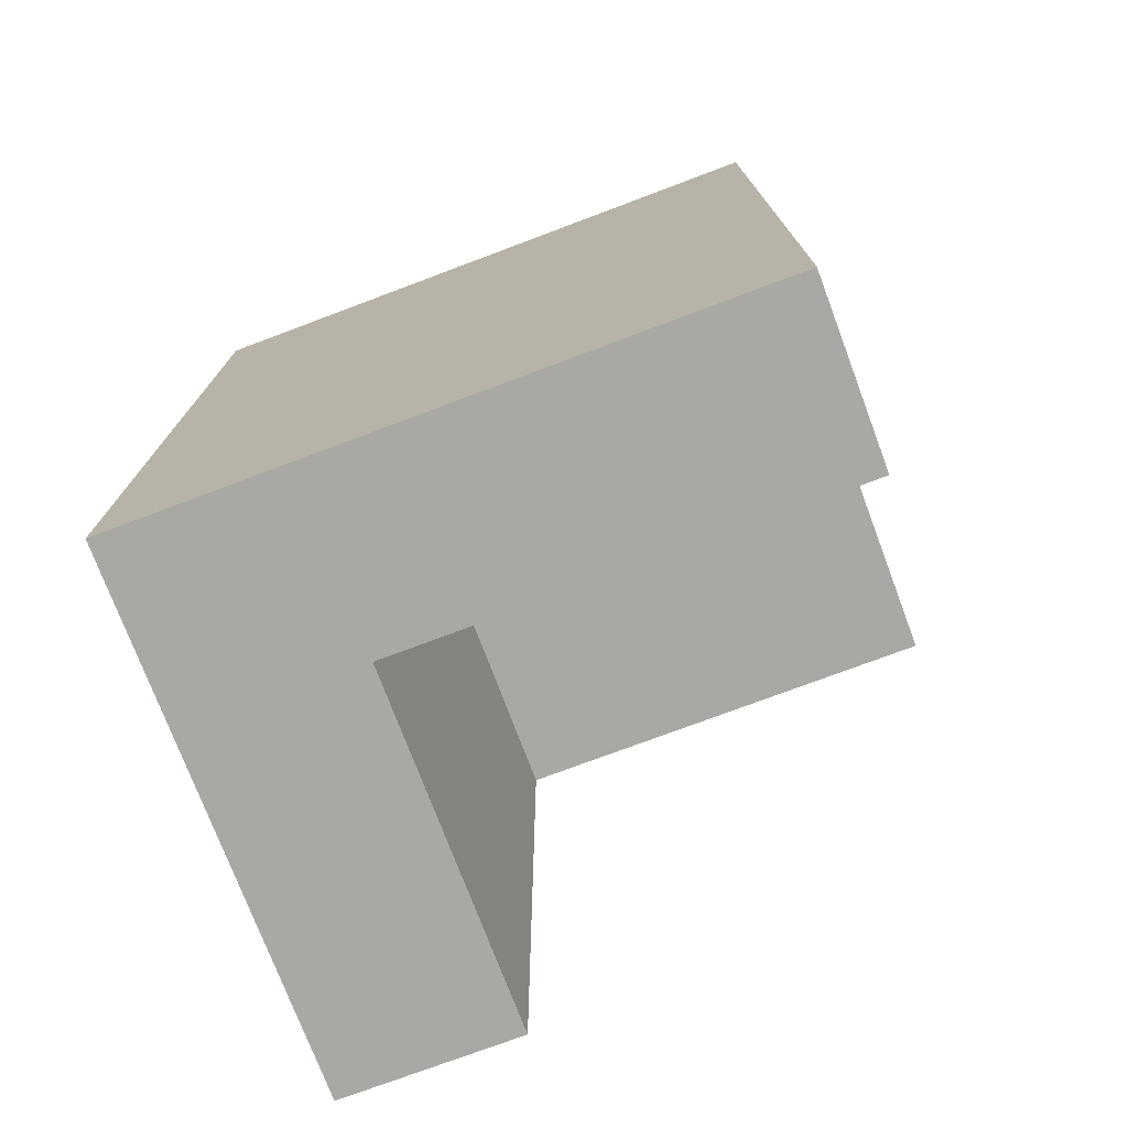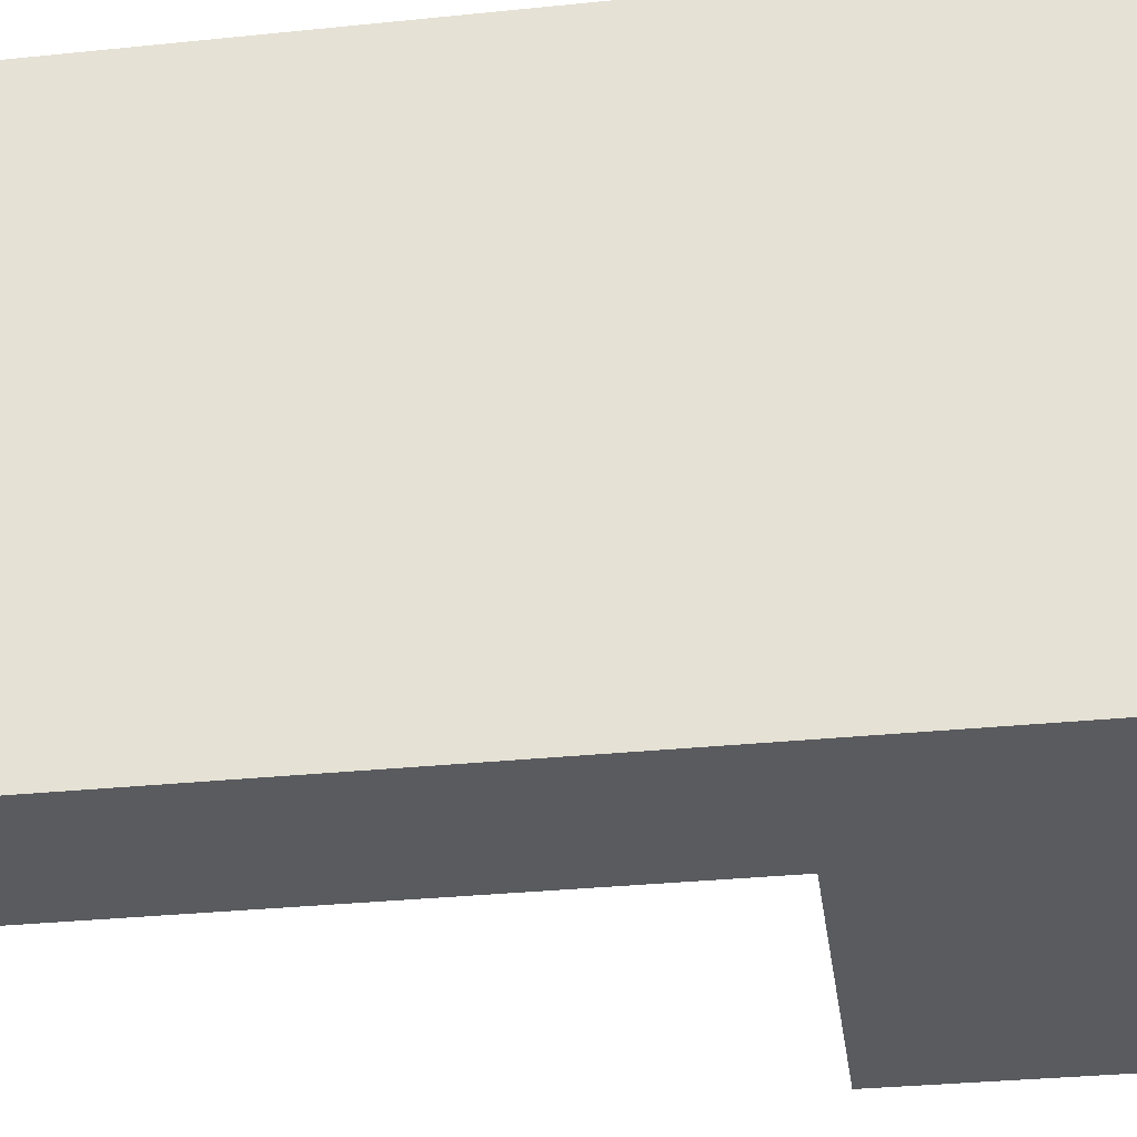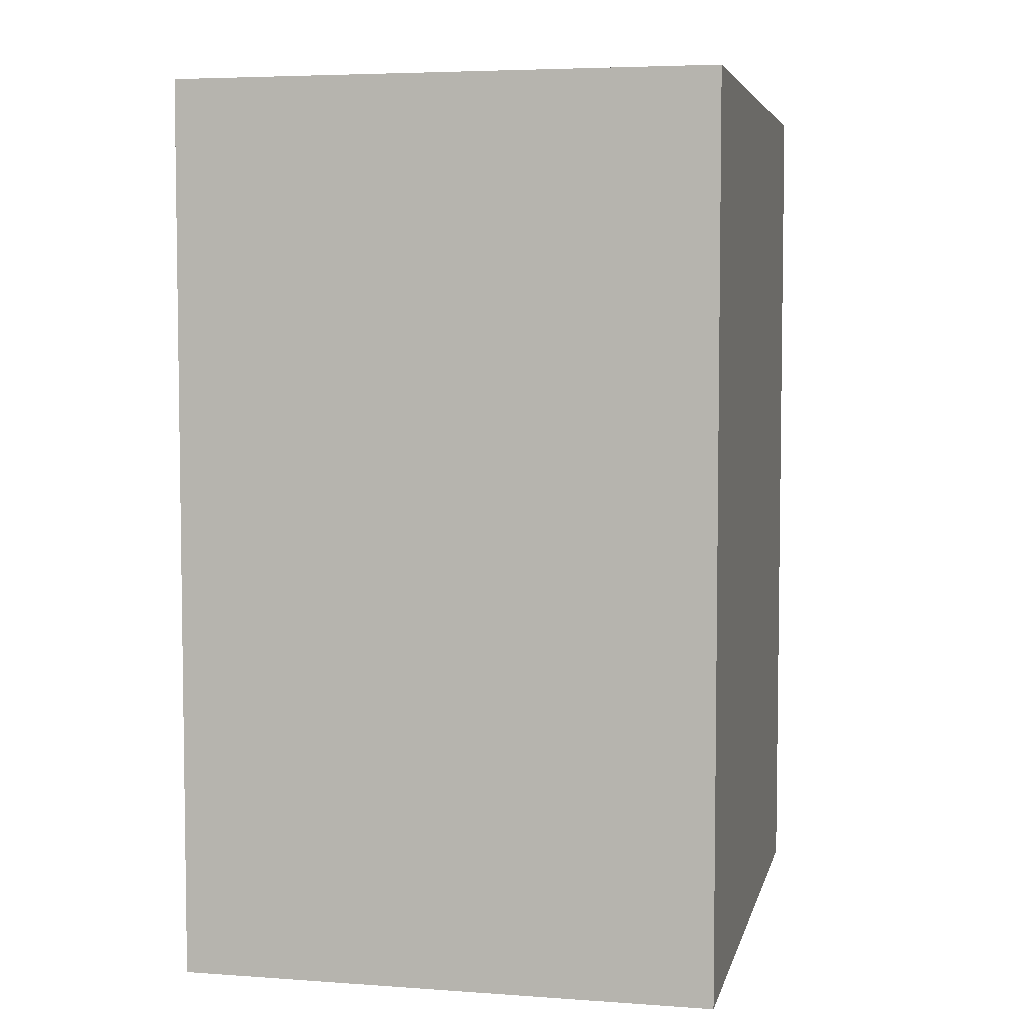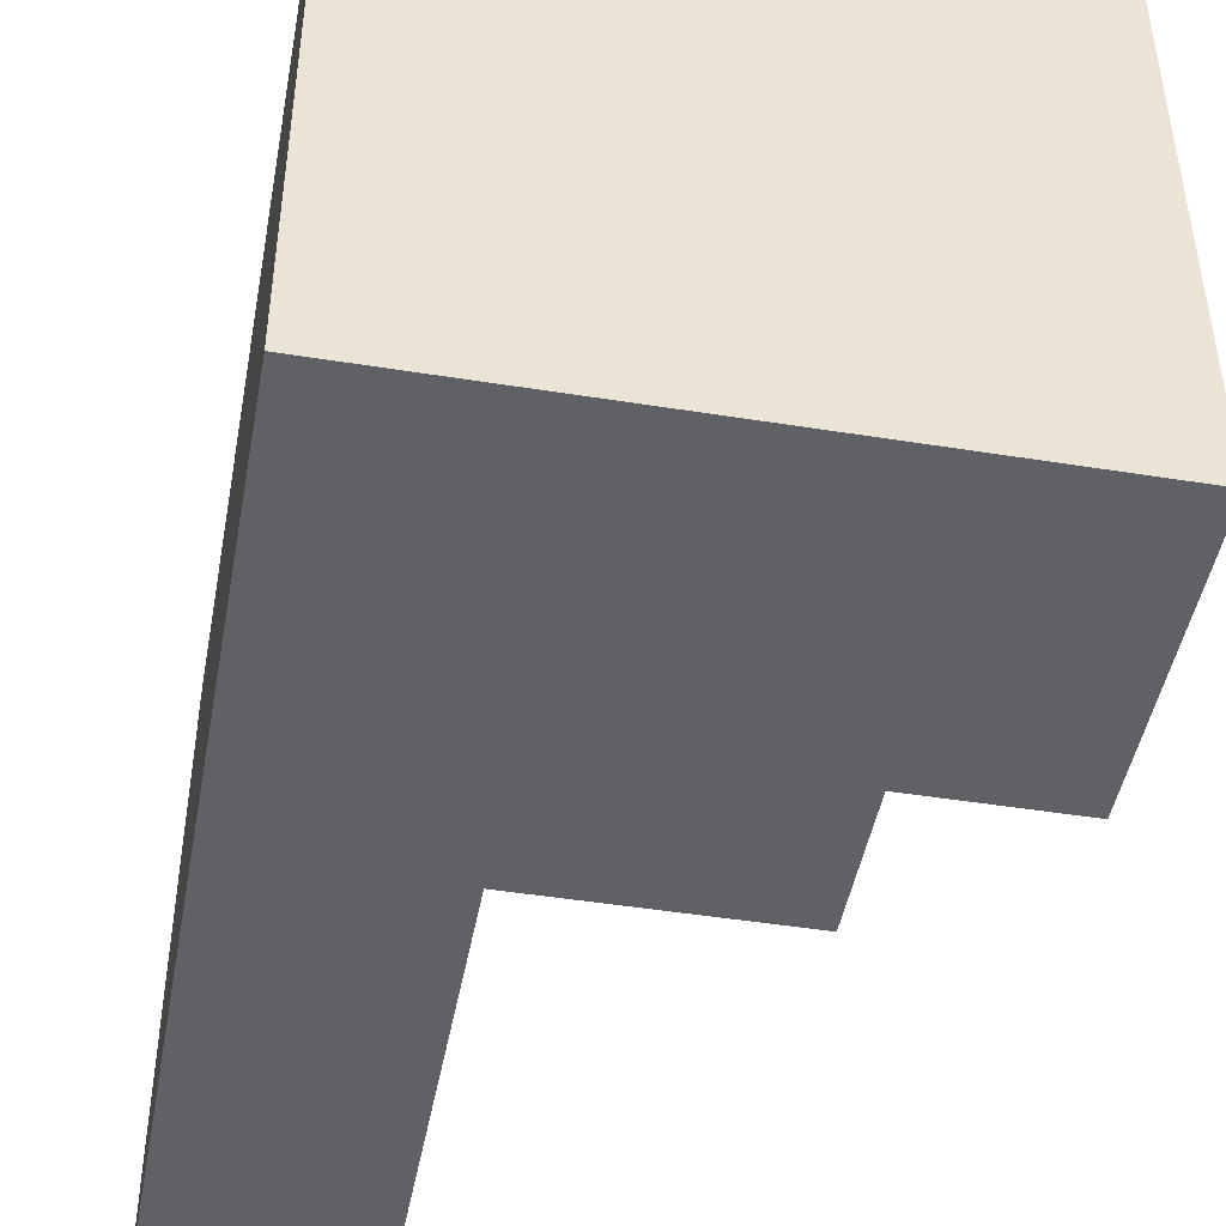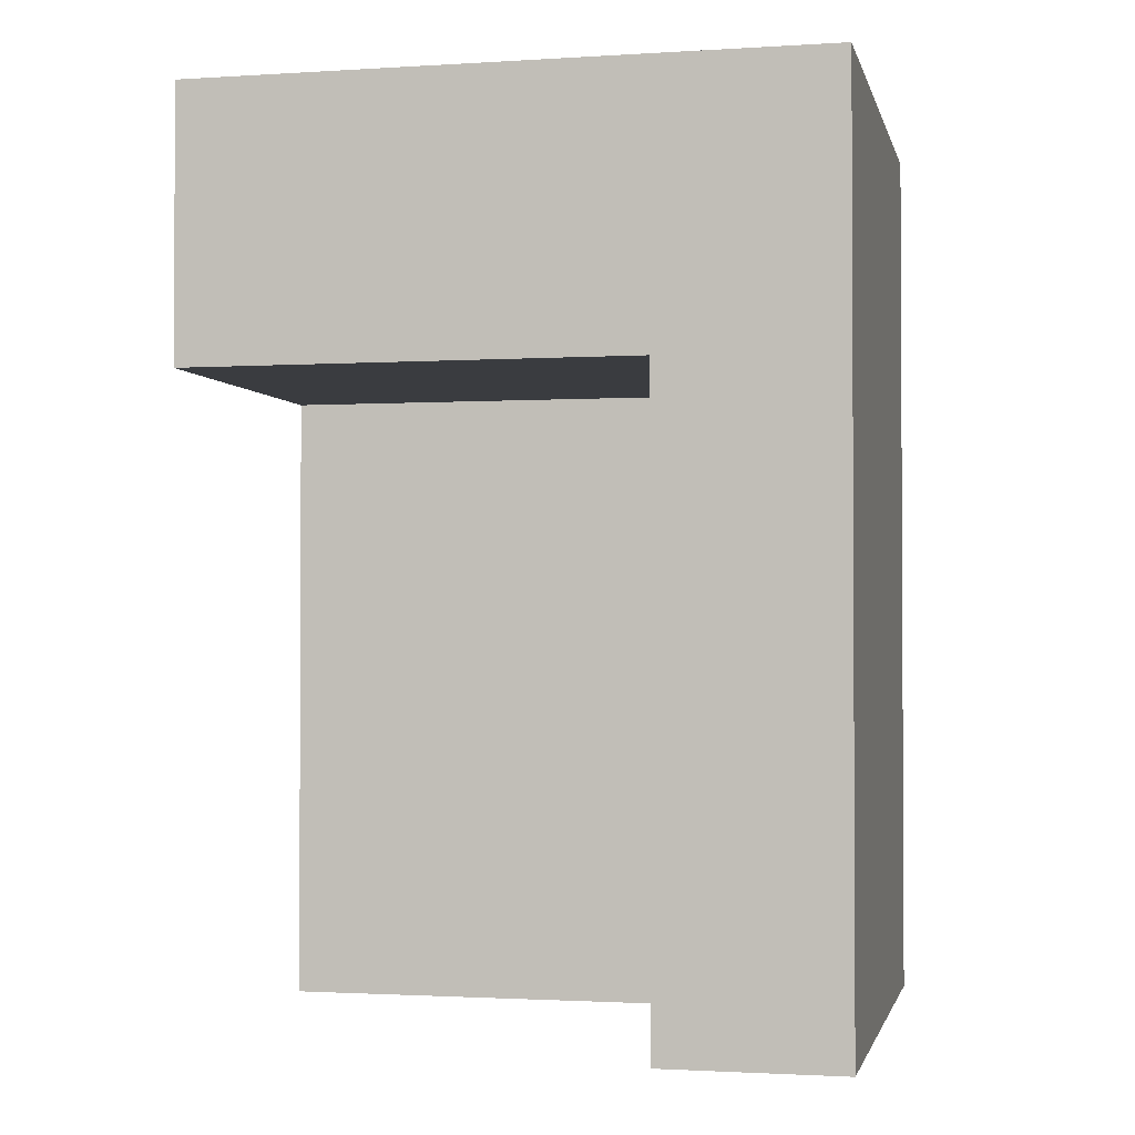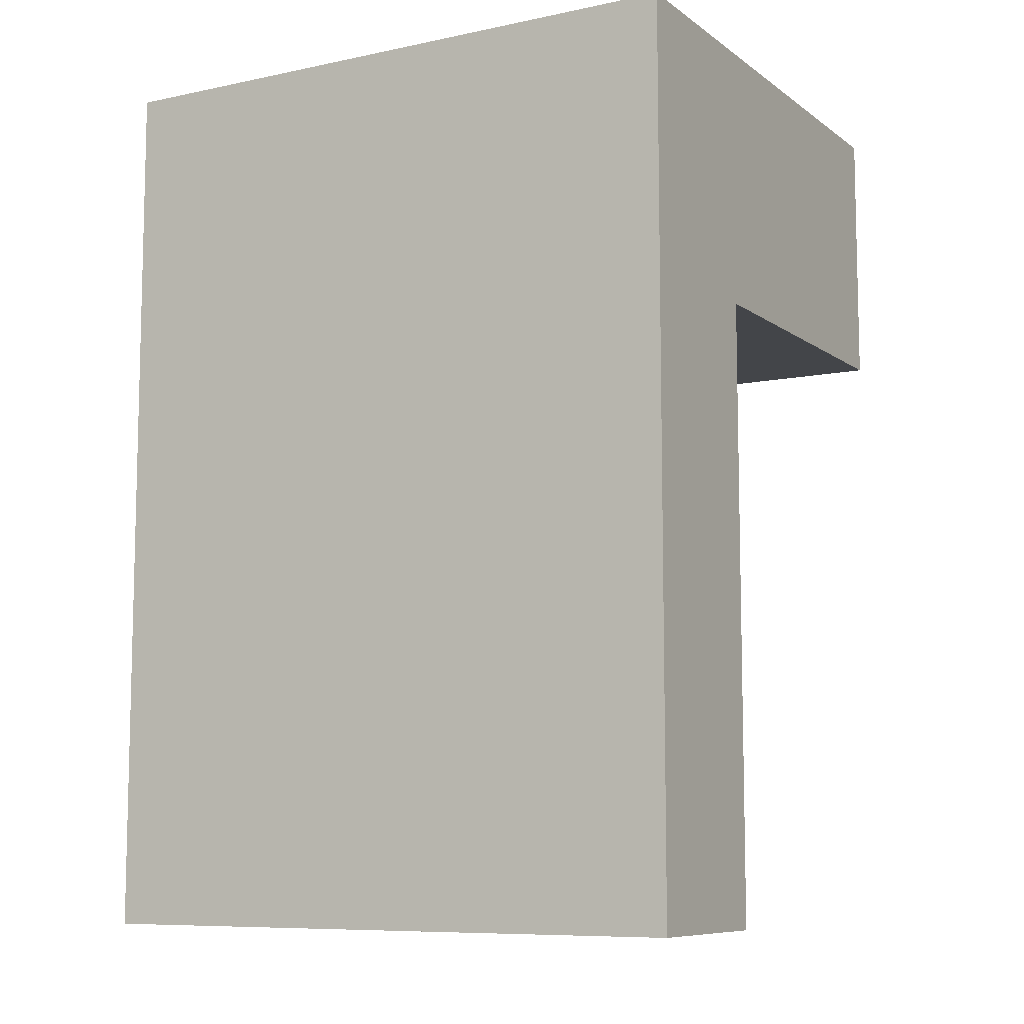
<metadata>
{"format":"obj","ext":"obj","renderer":"f3d","projection":"perspective","resolution":1024,"background":"white","views":[{"elev":-75.0,"azim":110.6,"up":"+Y"},{"elev":-32.8,"azim":98.0,"up":"+Z"},{"elev":5.1,"azim":12.6,"up":"+Y"},{"elev":-46.4,"azim":169.6,"up":"+Z"},{"elev":-1.7,"azim":-77.4,"up":"+Y"},{"elev":-8.7,"azim":119.6,"up":"+Y"}]}
</metadata>
<code>
o
v -0.5 -0.5 0.5
v -0.5 -0.5 0.3
v -0.5 0.2 0.3
v -0.5 0.2 -0.2
v -0.5 0.5 0.5
v -0.5 0.5 -0.2
v -0.1 -0.5 0.3
v -0.1 -0.5 -0.2
v -0.1 0.2 0.3
v -0.1 0.2 -0.2
v 0.1 -0.5 0.5
v 0.1 -0.5 -0.2
v 0.1 0.5 0.5
v 0.1 0.5 -0.2
v -0.5 -0.5 0.5
v -0.5 0.5 0.5
v 0.1 -0.5 0.5
v 0.1 0.5 0.5
v -0.5 -0.5 0.3
v -0.5 0.2 0.3
v -0.1 -0.5 0.3
v -0.1 0.2 0.3
v -0.5 0.2 -0.2
v -0.5 0.5 -0.2
v -0.1 -0.5 -0.2
v -0.1 0.2 -0.2
v 0.1 -0.5 -0.2
v 0.1 0.5 -0.2
v -0.5 -0.5 0.5
v 0.1 -0.5 0.5
v -0.5 -0.5 0.3
v -0.1 -0.5 0.3
v -0.1 -0.5 -0.2
v 0.1 -0.5 -0.2
v -0.5 0.2 0.3
v -0.1 0.2 0.3
v -0.5 0.2 -0.2
v -0.1 0.2 -0.2
v -0.5 0.5 0.5
v 0.1 0.5 0.5
v -0.5 0.5 -0.2
v 0.1 0.5 -0.2
f 3 2 1
f 5 3 1
f 5 4 3
f 6 4 5
f 9 8 7
f 10 8 9
f 11 12 13
f 13 12 14
f 17 16 15
f 18 16 17
f 19 20 21
f 21 20 22
f 23 24 26
f 25 26 27
f 26 24 28
f 27 26 28
f 31 30 29
f 32 30 31
f 33 30 32
f 34 30 33
f 37 36 35
f 38 36 37
f 39 40 41
f 41 40 42

</code>
